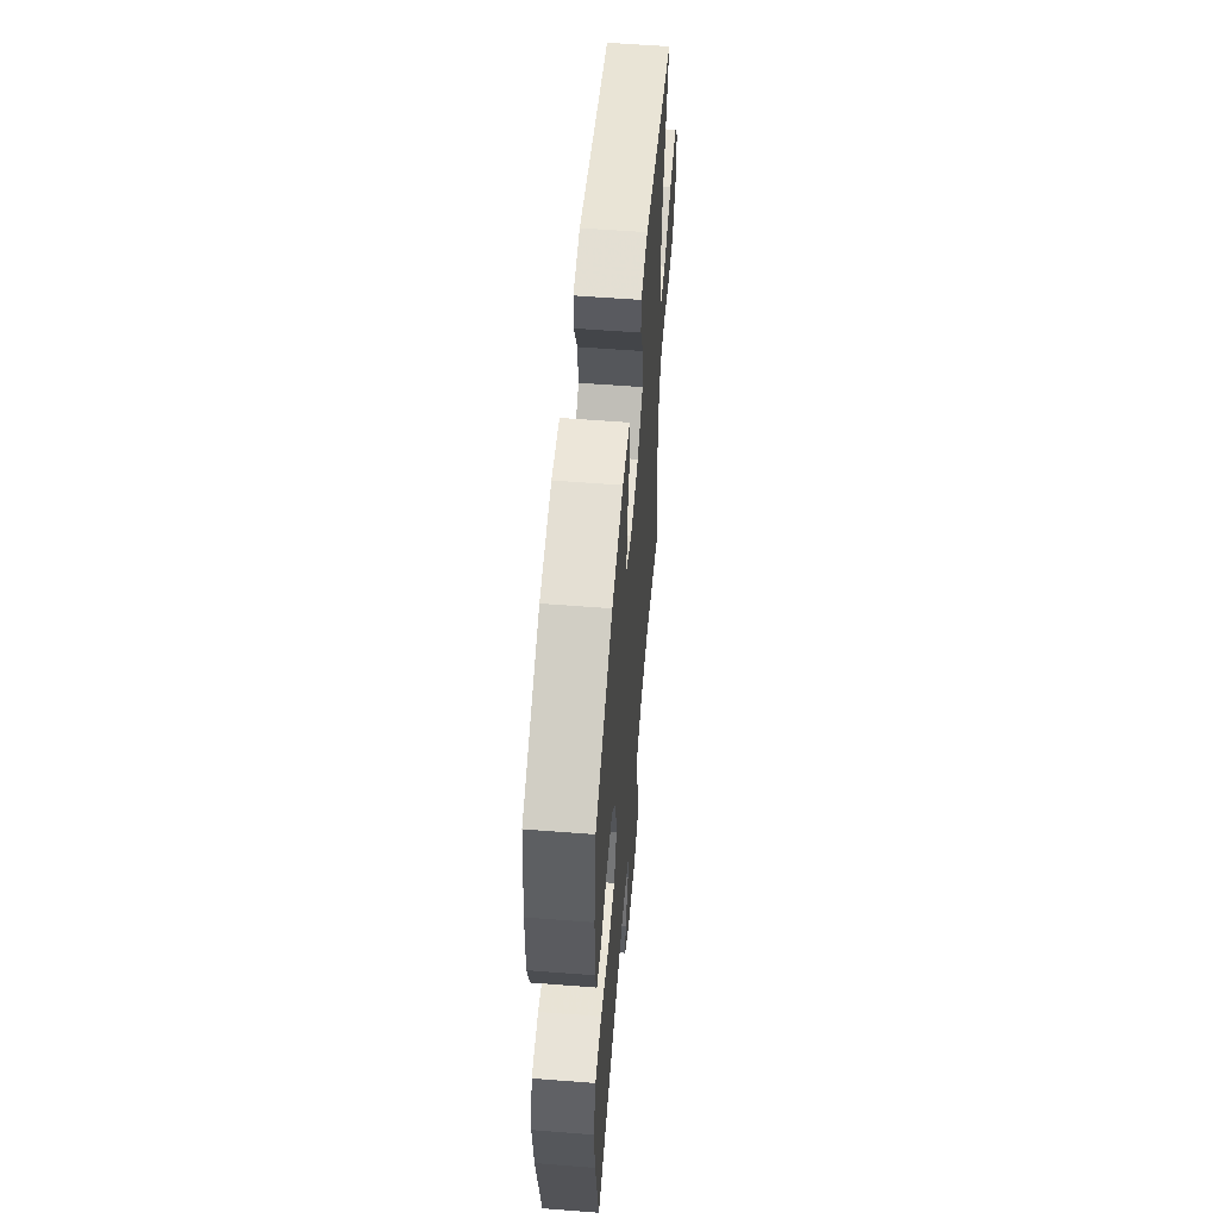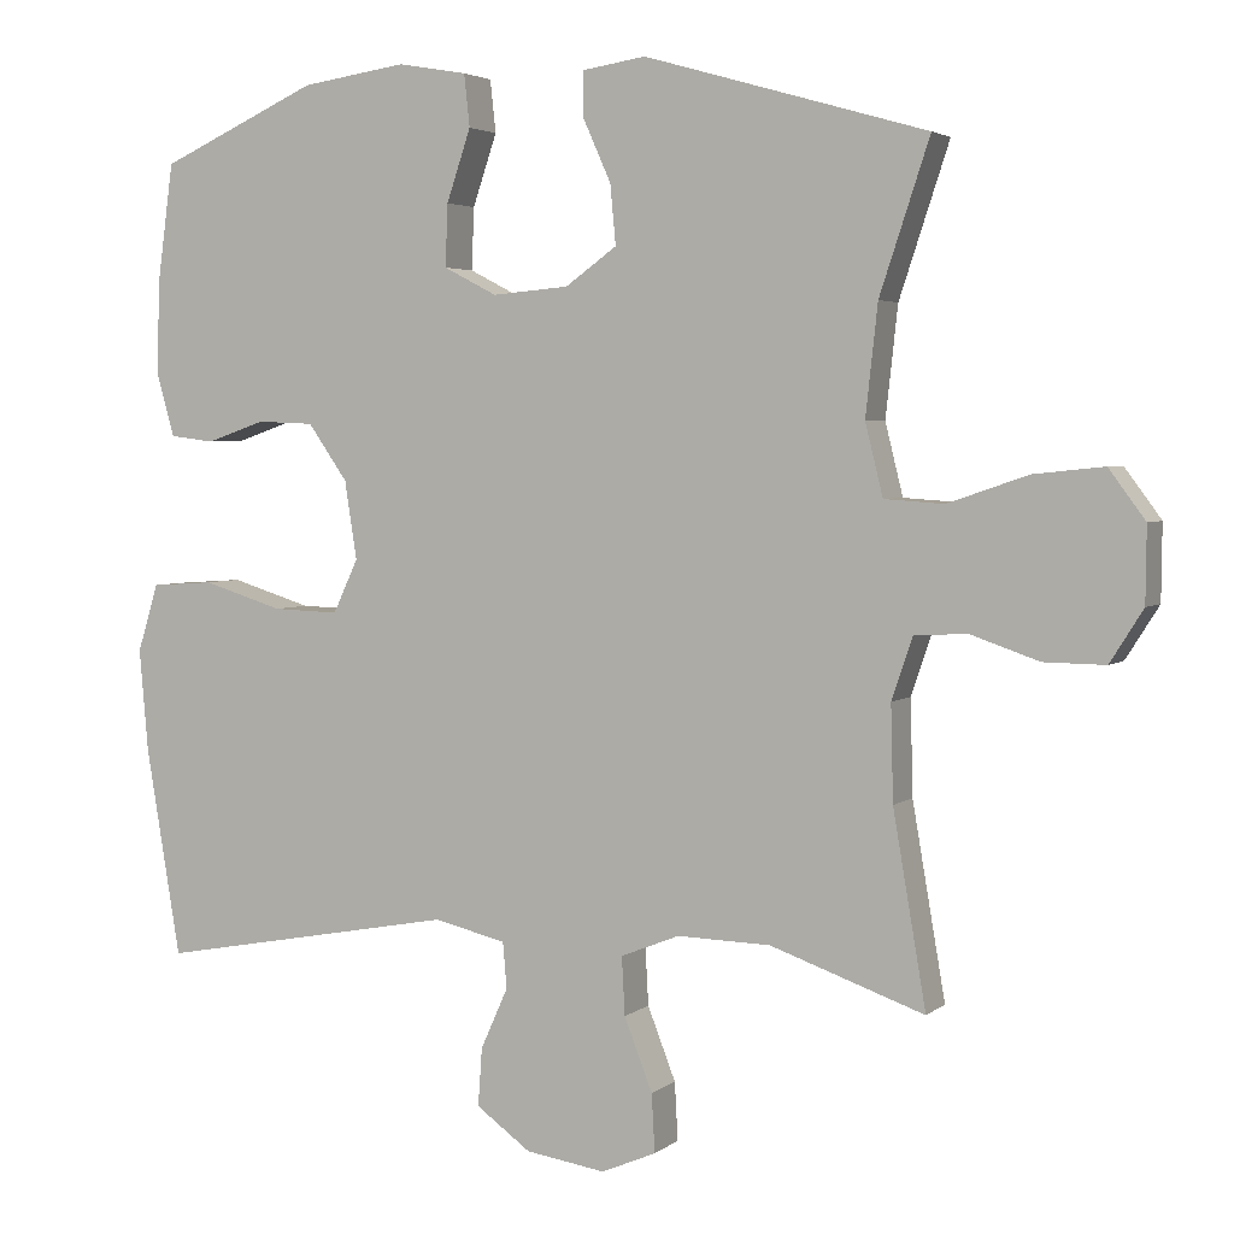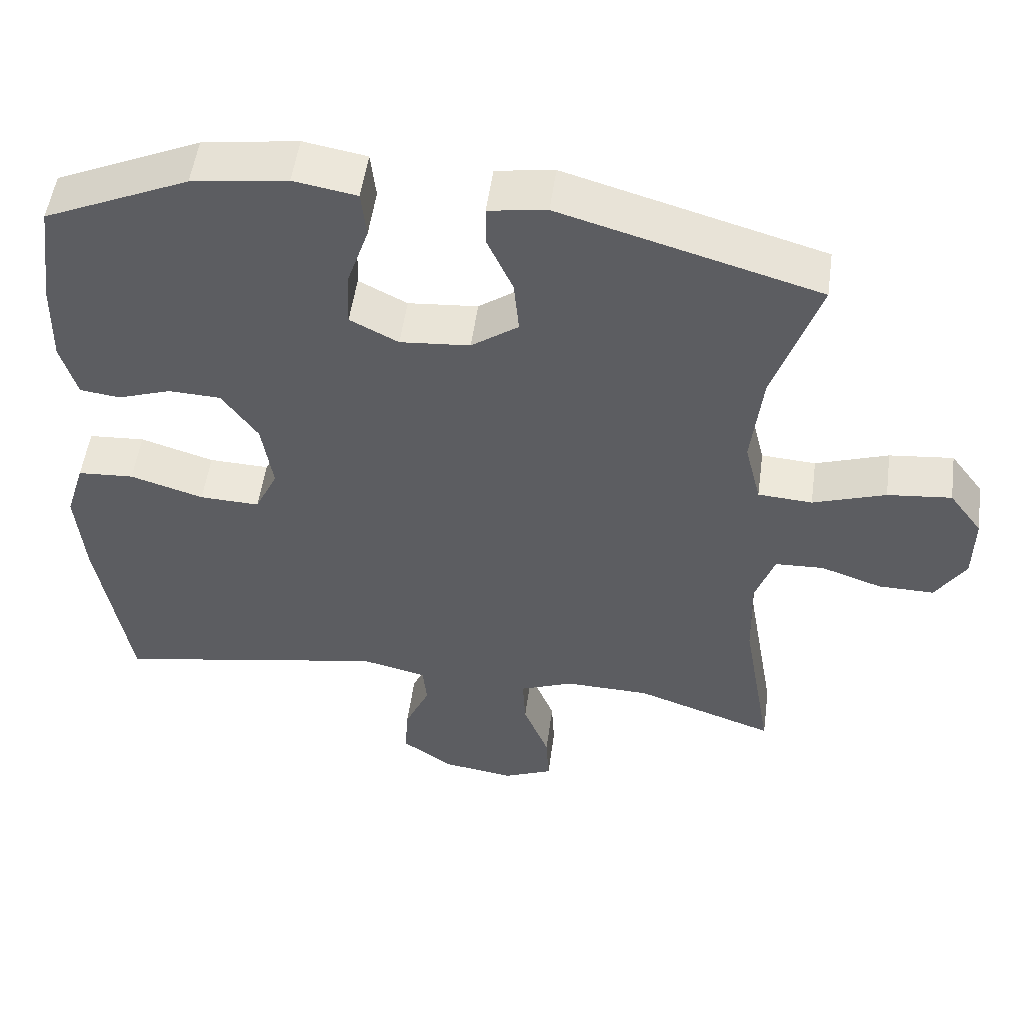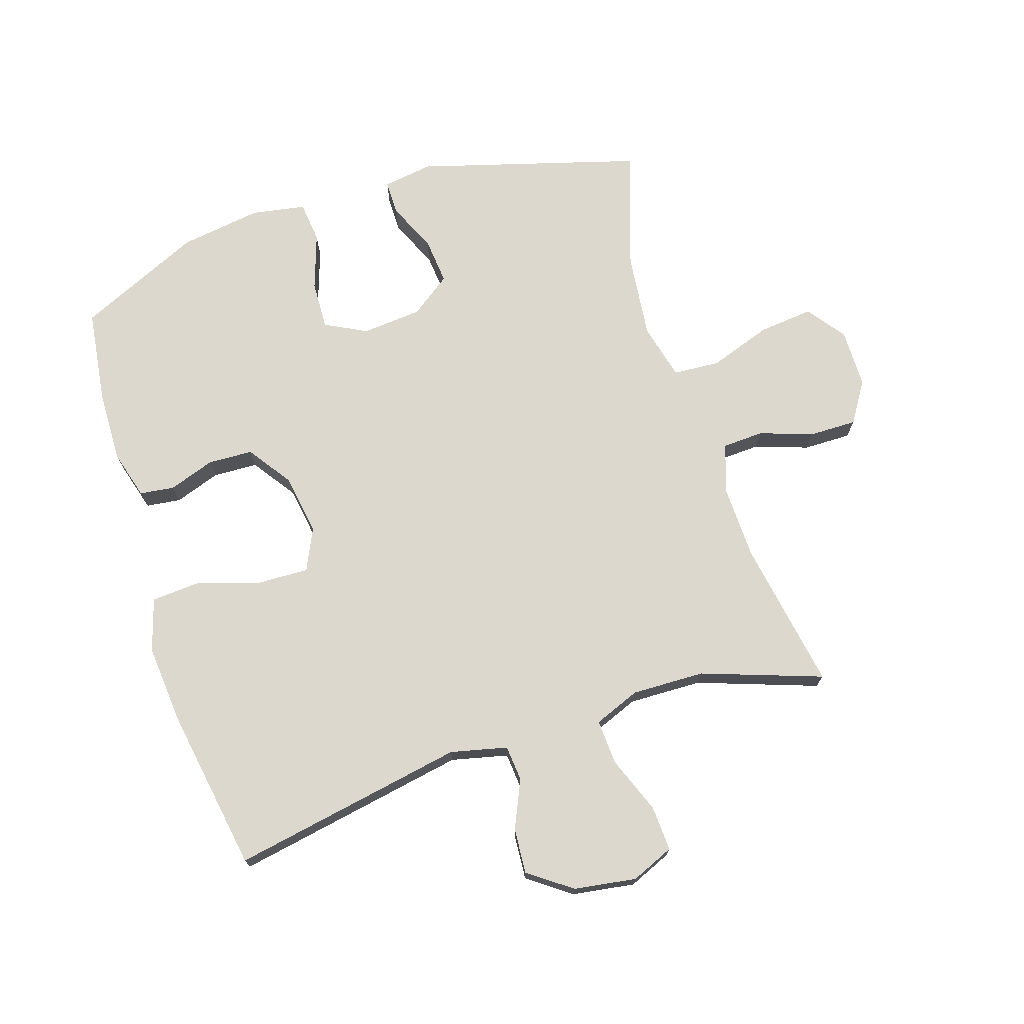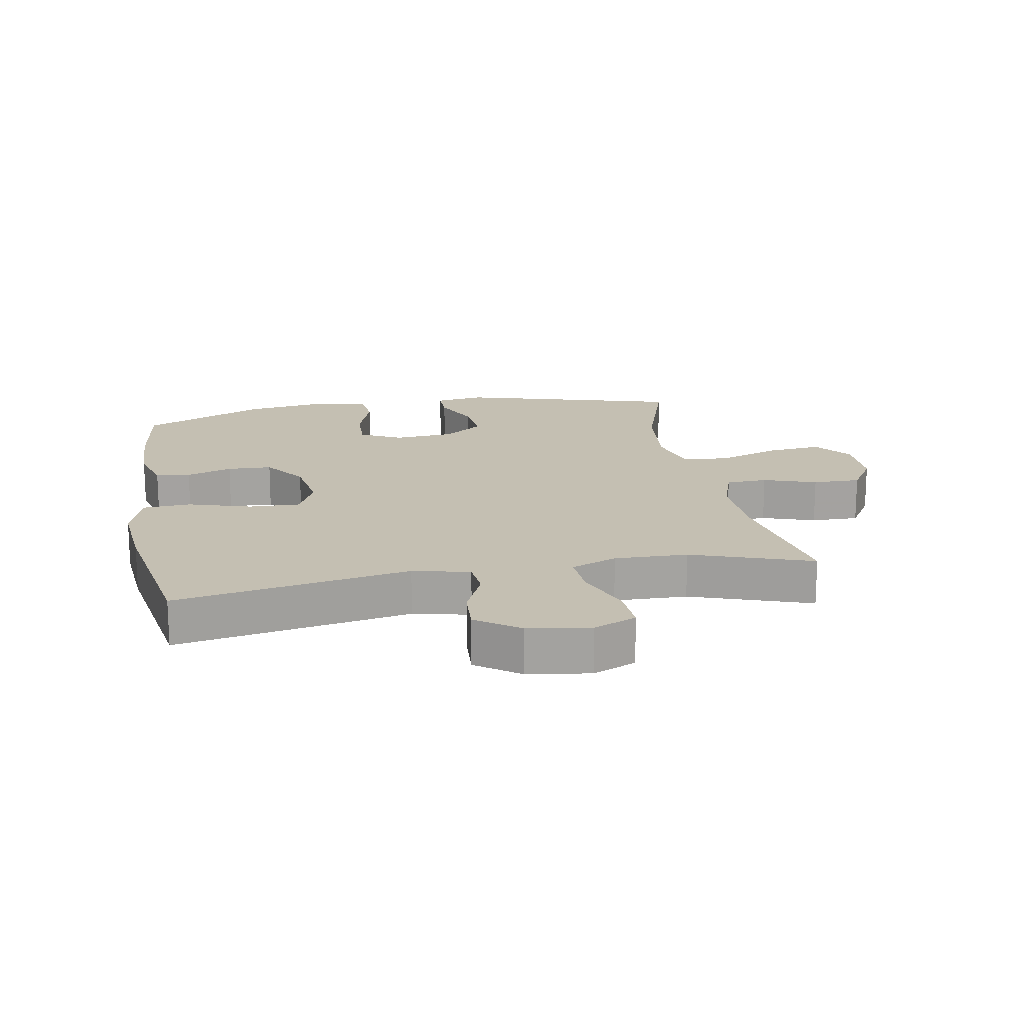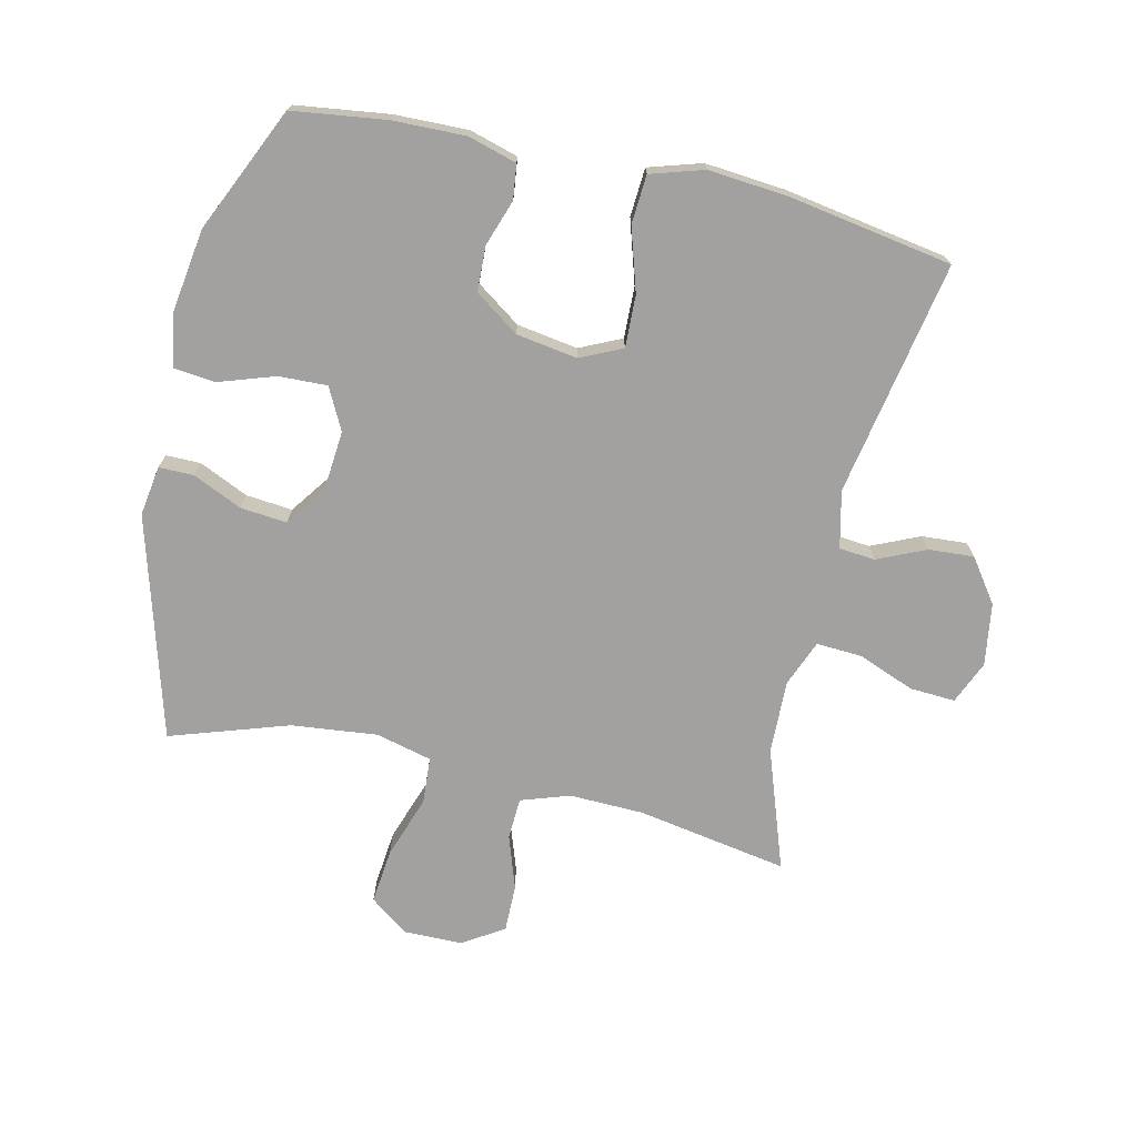
<metadata>
{"format":"obj","ext":"obj","renderer":"f3d","projection":"perspective","resolution":1024,"background":"white","views":[{"elev":58.0,"azim":94.6,"up":"+Z"},{"elev":3.5,"azim":-155.8,"up":"+Z"},{"elev":52.3,"azim":-172.2,"up":"+Z"},{"elev":72.6,"azim":162.2,"up":"+Y"},{"elev":17.6,"azim":169.6,"up":"+Y"},{"elev":-72.2,"azim":77.0,"up":"+Y"}]}
</metadata>
<code>
v 0.5 0.07 0.5
v 0.52 0.07 0.352
v 0.523 0.07 0.236
v 0.501 0.07 0.159
v 0.446 0.07 0.152
v 0.373 0.07 0.177
v 0.302 0.07 0.174
v 0.253 0.07 0.104
v 0.238 0.07 0.007
v 0.269 0.07 -0.059
v 0.351 0.07 -0.056
v 0.451 0.07 -0.025
v 0.528 0.07 -0.03
v 0.554 0.07 -0.114
v 0.543 0.07 -0.241
v 0.5 0.07 -0.5
v 0.128 0.07 -0.432
v 0.038 0.07 -0.453
v 0.033 0.07 -0.51
v 0.067 0.07 -0.586
v 0.072 0.07 -0.658
v 0.004 0.07 -0.707
v -0.095 0.07 -0.722
v -0.163 0.07 -0.693
v -0.159 0.07 -0.621
v -0.124 0.07 -0.531
v -0.12 0.07 -0.459
v -0.193 0.07 -0.43
v -0.309 0.07 -0.433
v -0.5 0.07 -0.5
v -0.459 0.07 -0.261
v -0.456 0.07 -0.143
v -0.482 0.07 -0.066
v -0.548 0.07 -0.063
v -0.632 0.07 -0.092
v -0.708 0.07 -0.093
v -0.749 0.07 -0.028
v -0.75 0.07 0.065
v -0.705 0.07 0.126
v -0.618 0.07 0.117
v -0.519 0.07 0.083
v -0.445 0.07 0.088
v -0.423 0.07 0.177
v -0.438 0.07 0.313
v -0.5 0.07 0.5
v -0.149 0.07 0.601
v -0.07 0.07 0.589
v -0.07 0.07 0.534
v -0.105 0.07 0.456
v -0.112 0.07 0.382
v -0.048 0.07 0.336
v 0.047 0.07 0.328
v 0.113 0.07 0.362
v 0.11 0.07 0.439
v 0.08 0.07 0.528
v 0.087 0.07 0.593
v 0.173 0.07 0.608
v 0.303 0.07 0.589
v 0.5 0 0.5
v 0.52 0 0.352
v 0.523 0 0.236
v 0.501 0 0.159
v 0.446 0 0.152
v 0.373 0 0.177
v 0.302 0 0.174
v 0.253 0 0.104
v 0.238 0 0.007
v 0.269 0 -0.059
v 0.351 0 -0.056
v 0.451 0 -0.025
v 0.528 0 -0.03
v 0.554 0 -0.114
v 0.543 0 -0.241
v 0.5 0 -0.5
v 0.128 0 -0.432
v 0.038 0 -0.453
v 0.033 0 -0.51
v 0.067 0 -0.586
v 0.072 0 -0.658
v 0.004 0 -0.707
v -0.095 0 -0.722
v -0.163 0 -0.693
v -0.159 0 -0.621
v -0.124 0 -0.531
v -0.12 0 -0.459
v -0.193 0 -0.43
v -0.309 0 -0.433
v -0.5 0 -0.5
v -0.459 0 -0.261
v -0.456 0 -0.143
v -0.482 0 -0.066
v -0.548 0 -0.063
v -0.632 0 -0.092
v -0.708 0 -0.093
v -0.749 0 -0.028
v -0.75 0 0.065
v -0.705 0 0.126
v -0.618 0 0.117
v -0.519 0 0.083
v -0.445 0 0.088
v -0.423 0 0.177
v -0.438 0 0.313
v -0.5 0 0.5
v -0.149 0 0.601
v -0.07 0 0.589
v -0.07 0 0.534
v -0.105 0 0.456
v -0.112 0 0.382
v -0.048 0 0.336
v 0.047 0 0.328
v 0.113 0 0.362
v 0.11 0 0.439
v 0.08 0 0.528
v 0.087 0 0.593
v 0.173 0 0.608
v 0.303 0 0.589
f 4 5 6
f 3 4 6
f 2 3 6
f 1 2 6
f 58 1 6
f 57 58 6
f 56 57 6
f 55 56 6
f 54 55 6
f 53 54 6 7
f 52 53 7 8
f 51 52 8 9
f 50 51 9 10
f 47 48 49
f 46 47 49
f 45 46 49
f 44 45 49
f 43 44 49 50
f 42 43 50 10
f 39 40 41
f 38 39 41
f 37 38 41
f 36 37 41
f 35 36 41
f 34 35 41
f 41 42 10
f 34 41 10
f 33 34 10
f 29 30 31
f 28 29 31 32
f 32 33 10
f 28 32 10
f 27 28 10
f 24 25 26
f 23 24 26
f 22 23 26
f 21 22 26
f 20 21 26
f 19 20 26
f 18 19 26 27
f 15 16 17
f 14 15 17
f 13 14 17
f 12 13 17
f 11 12 17
f 17 18 27
f 11 17 27
f 10 11 27
f 64 63 62
f 64 62 61
f 64 61 60
f 64 60 59
f 64 59 116
f 64 116 115
f 64 115 114
f 64 114 113
f 64 113 112
f 65 64 112 111
f 66 65 111 110
f 67 66 110 109
f 68 67 109 108
f 107 106 105
f 107 105 104
f 107 104 103
f 107 103 102
f 108 107 102 101
f 68 108 101 100
f 99 98 97
f 99 97 96
f 99 96 95
f 99 95 94
f 99 94 93
f 99 93 92
f 68 100 99
f 68 99 92
f 68 92 91
f 89 88 87
f 90 89 87 86
f 68 91 90
f 68 90 86
f 68 86 85
f 84 83 82
f 84 82 81
f 84 81 80
f 84 80 79
f 84 79 78
f 84 78 77
f 85 84 77 76
f 75 74 73
f 75 73 72
f 75 72 71
f 75 71 70
f 75 70 69
f 85 76 75
f 85 75 69
f 85 69 68
f 1 59 60 2
f 2 60 61 3
f 3 61 62 4
f 4 62 63 5
f 5 63 64 6
f 6 64 65 7
f 7 65 66 8
f 8 66 67 9
f 9 67 68 10
f 10 68 69 11
f 11 69 70 12
f 12 70 71 13
f 13 71 72 14
f 14 72 73 15
f 15 73 74 16
f 16 74 75 17
f 17 75 76 18
f 18 76 77 19
f 19 77 78 20
f 20 78 79 21
f 21 79 80 22
f 22 80 81 23
f 23 81 82 24
f 24 82 83 25
f 25 83 84 26
f 26 84 85 27
f 27 85 86 28
f 28 86 87 29
f 29 87 88 30
f 30 88 89 31
f 31 89 90 32
f 32 90 91 33
f 33 91 92 34
f 34 92 93 35
f 35 93 94 36
f 36 94 95 37
f 37 95 96 38
f 38 96 97 39
f 39 97 98 40
f 40 98 99 41
f 41 99 100 42
f 42 100 101 43
f 43 101 102 44
f 44 102 103 45
f 45 103 104 46
f 46 104 105 47
f 47 105 106 48
f 48 106 107 49
f 49 107 108 50
f 50 108 109 51
f 51 109 110 52
f 52 110 111 53
f 53 111 112 54
f 54 112 113 55
f 55 113 114 56
f 56 114 115 57
f 57 115 116 58
f 58 116 59 1

</code>
